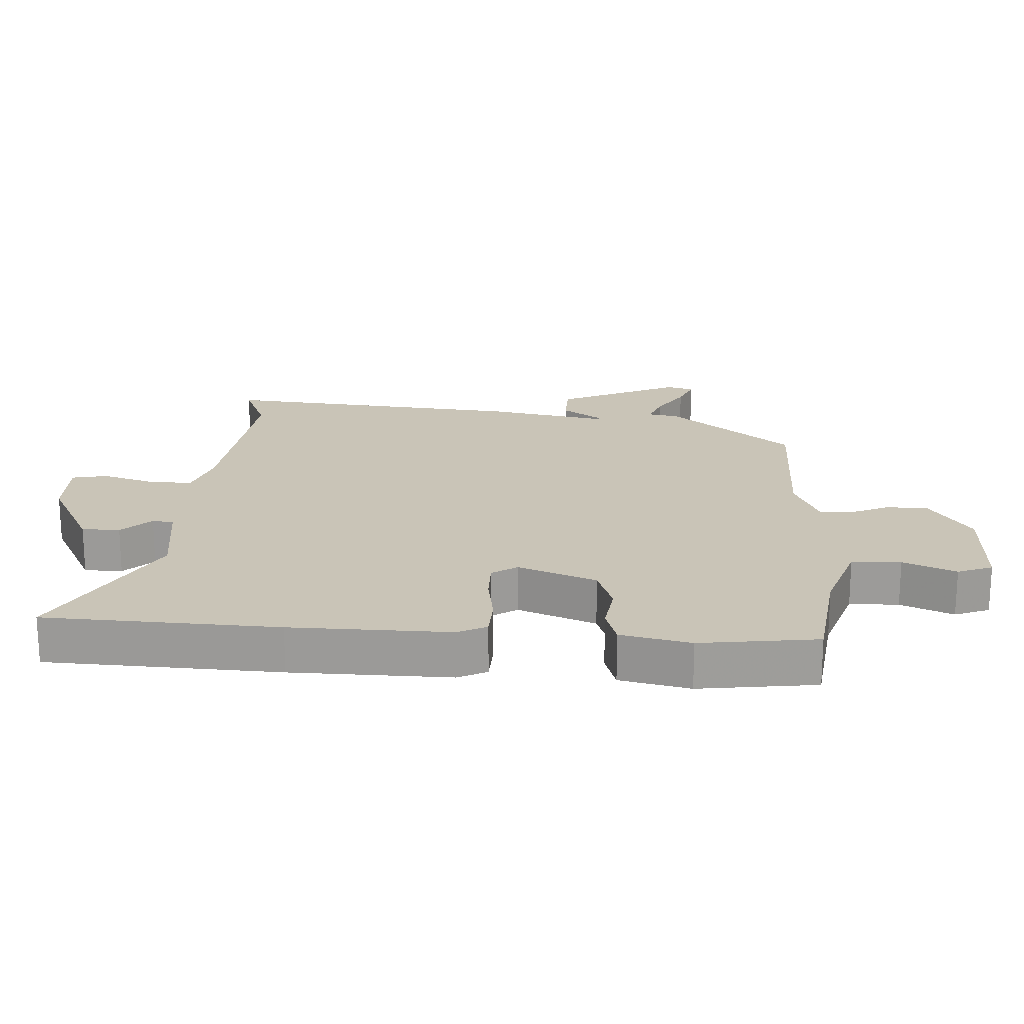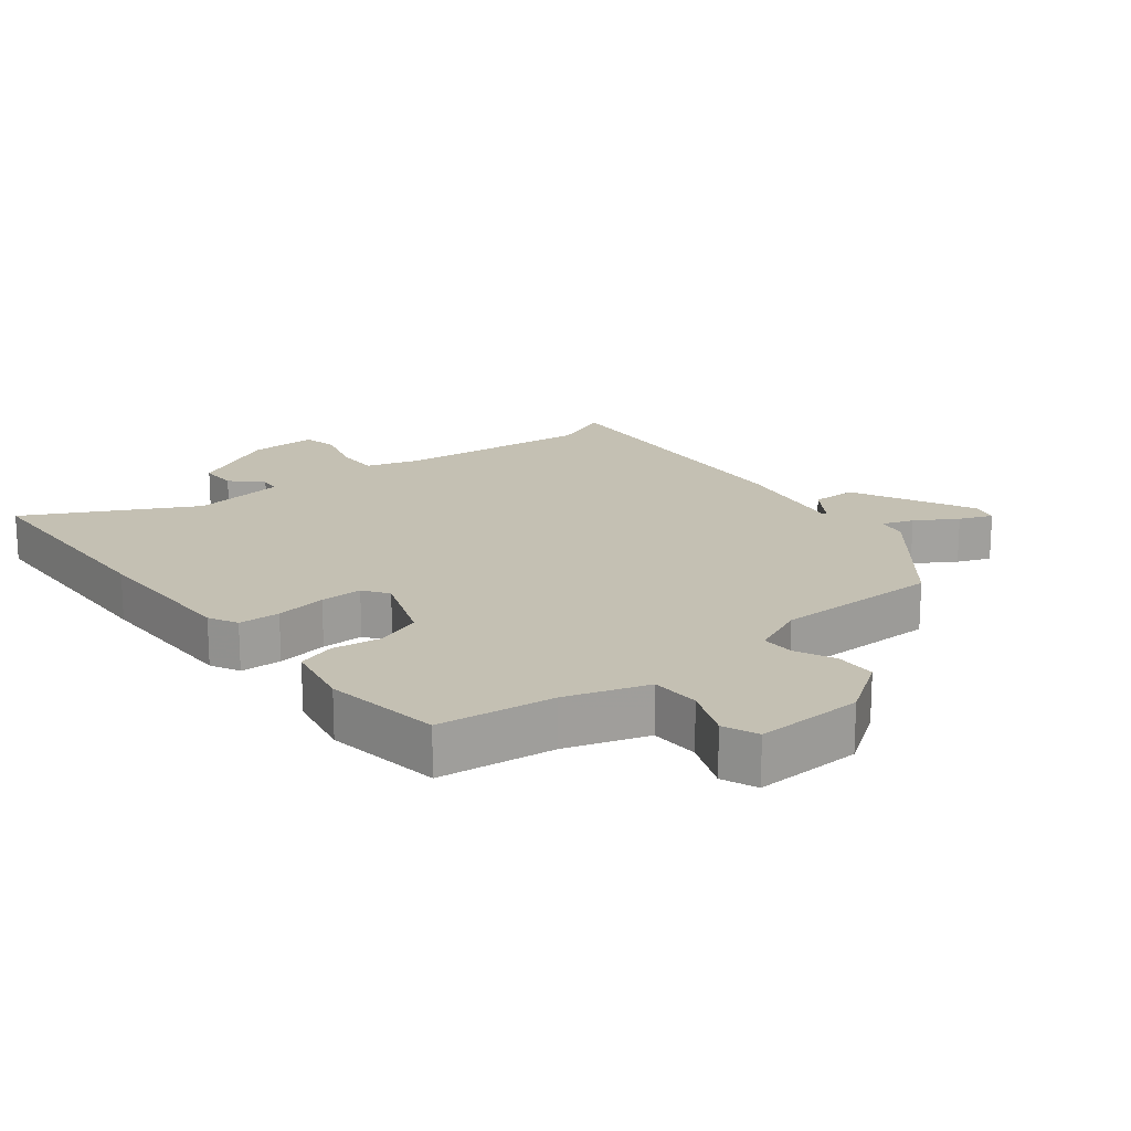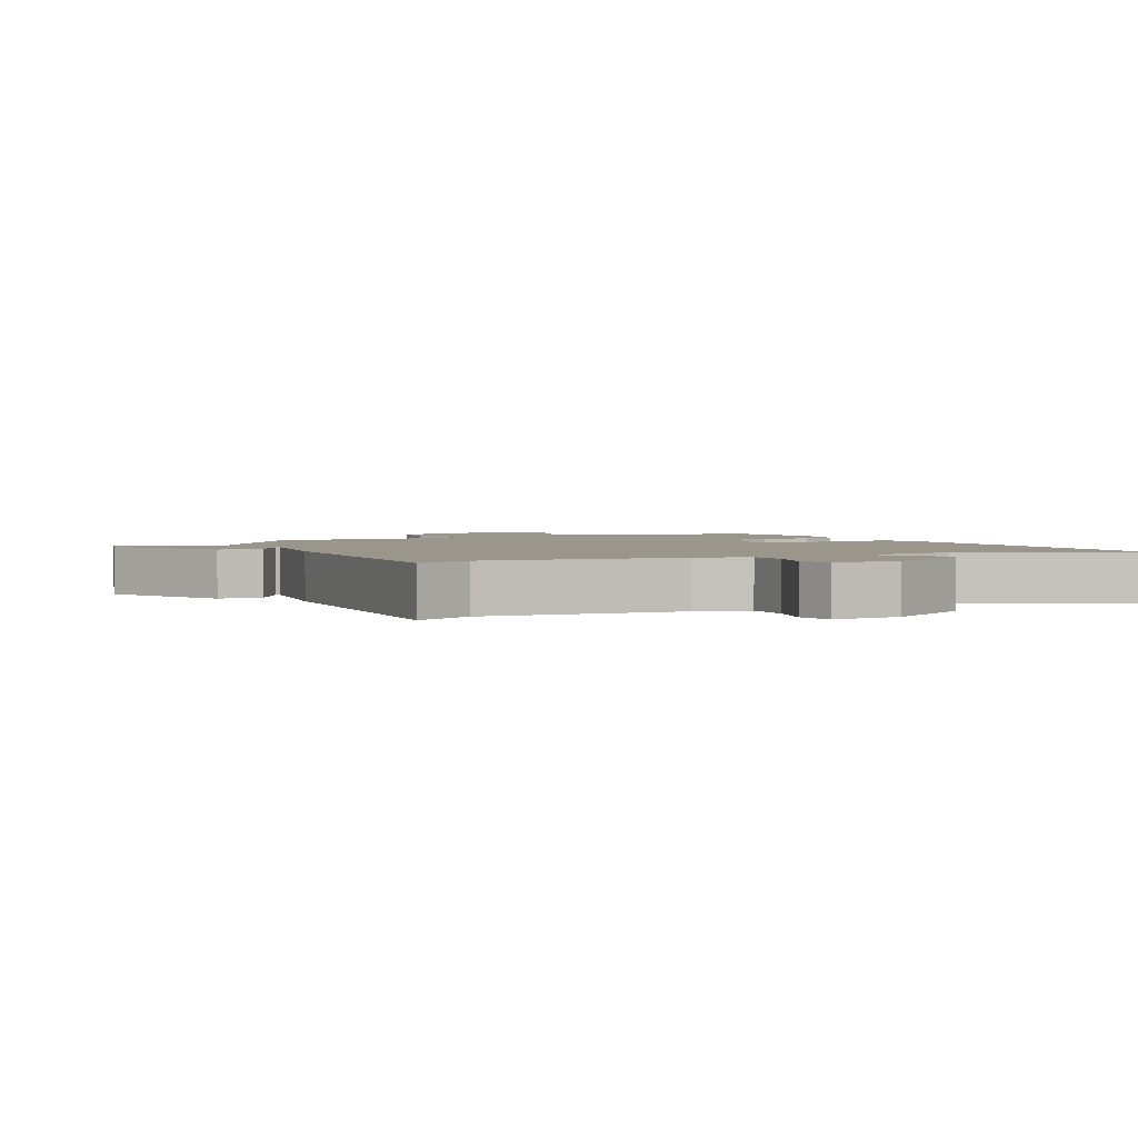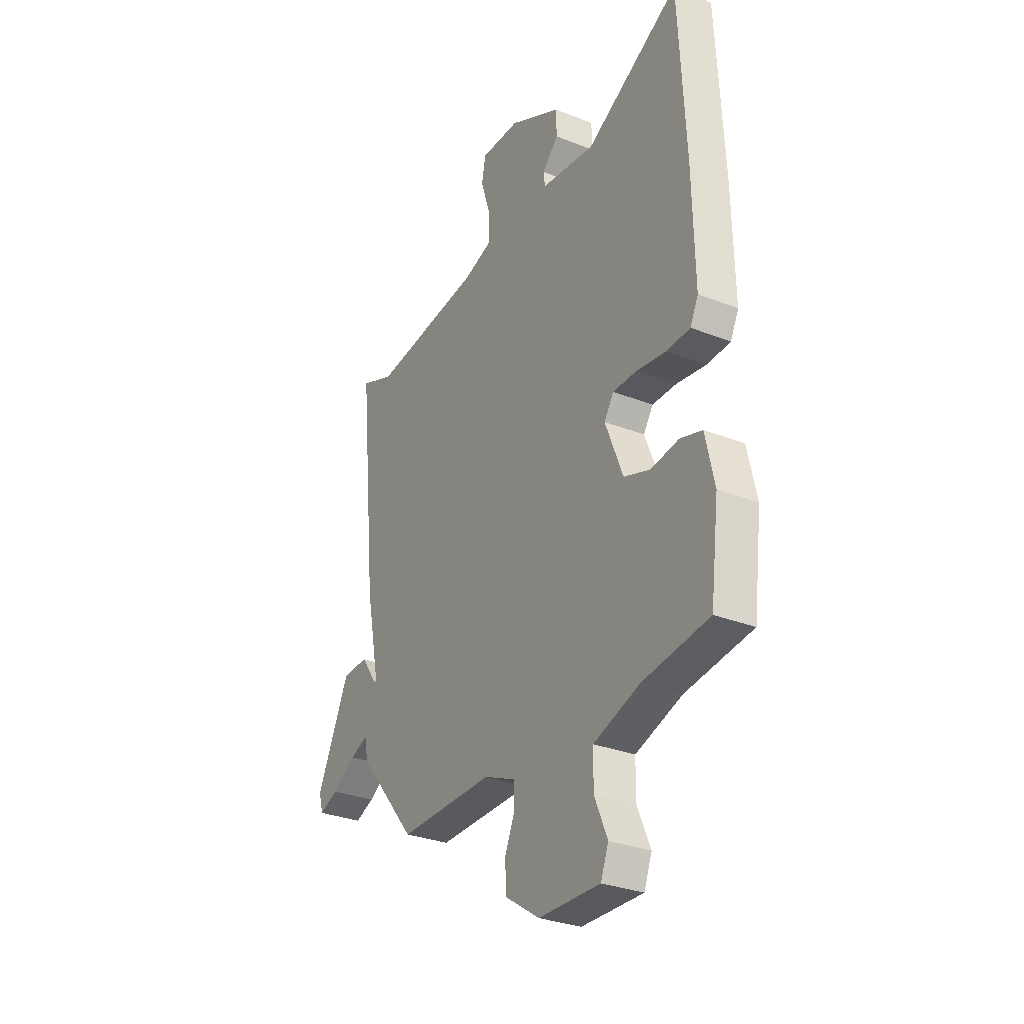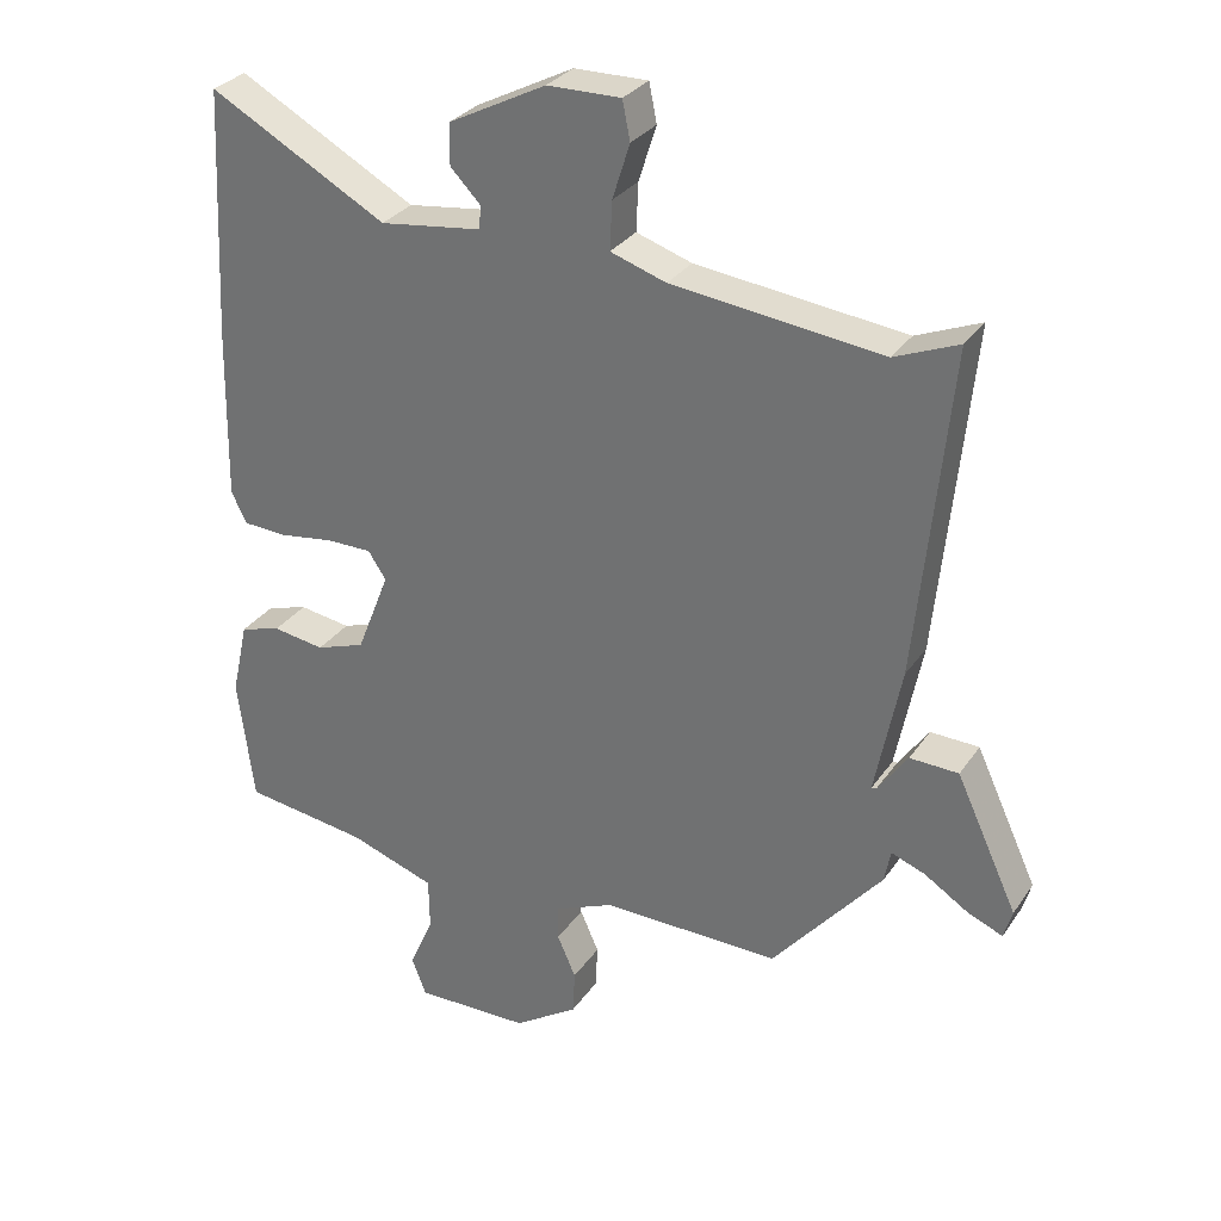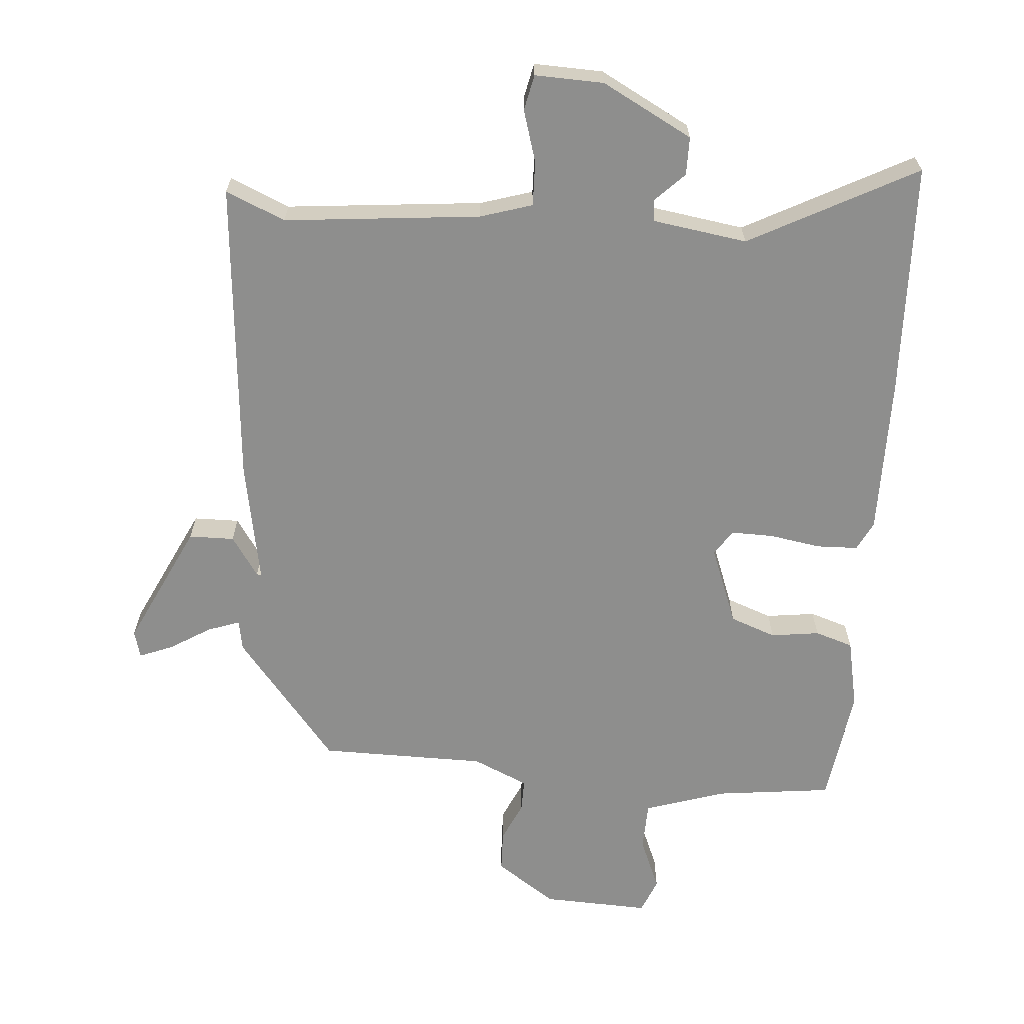
<metadata>
{"format":"obj","ext":"obj","renderer":"f3d","projection":"perspective","resolution":1024,"background":"white","views":[{"elev":20.0,"azim":93.0,"up":"+Y"},{"elev":18.0,"azim":140.7,"up":"+Y"},{"elev":2.3,"azim":-28.3,"up":"+Y"},{"elev":-30.3,"azim":60.2,"up":"+Z"},{"elev":30.5,"azim":-151.7,"up":"+Z"},{"elev":-64.8,"azim":-5.3,"up":"+Y"}]}
</metadata>
<code>
v 0.513 0.07 -0.459
v 0.334 0.07 -0.483
v 0.209 0.07 -0.525
v 0.208 0.07 -0.601
v 0.243 0.07 -0.682
v 0.222 0.07 -0.736
v 0.056 0.07 -0.732
v -0.037 0.07 -0.67
v -0.04 0.07 -0.606
v -0.013 0.07 -0.545
v -0.013 0.07 -0.494
v -0.099 0.07 -0.457
v -0.356 0.07 -0.459
v -0.514 0.07 -0.269
v -0.523 0.07 -0.222
v -0.572 0.07 -0.24
v -0.635 0.07 -0.28
v -0.686 0.07 -0.301
v -0.698 0.07 -0.259
v -0.609 0.07 -0.068
v -0.539 0.07 -0.066
v -0.496 0.07 -0.128
v -0.489 0.07 -0.129
v -0.526 0.07 0.058
v -0.573 0.07 0.53
v -0.481 0.07 0.492
v -0.179 0.07 0.526
v -0.099 0.07 0.552
v -0.102 0.07 0.621
v -0.127 0.07 0.7
v -0.116 0.07 0.755
v -0.01 0.07 0.753
v 0.13 0.07 0.681
v 0.131 0.07 0.622
v 0.087 0.07 0.577
v 0.091 0.07 0.544
v 0.237 0.07 0.524
v 0.492 0.07 0.663
v 0.51 0.07 0.303
v 0.515 0.07 0.058
v 0.493 0.07 0.013
v 0.429 0.07 0.01
v 0.35 0.07 0.022
v 0.285 0.07 0.022
v 0.259 0.07 -0.017
v 0.307 0.07 -0.138
v 0.378 0.07 -0.163
v 0.453 0.07 -0.152
v 0.512 0.07 -0.17
v 0.536 0.07 -0.278
v 0.513 0 -0.459
v 0.334 0 -0.483
v 0.209 0 -0.525
v 0.208 0 -0.601
v 0.243 0 -0.682
v 0.222 0 -0.736
v 0.056 0 -0.732
v -0.037 0 -0.67
v -0.04 0 -0.606
v -0.013 0 -0.545
v -0.013 0 -0.494
v -0.099 0 -0.457
v -0.356 0 -0.459
v -0.514 0 -0.269
v -0.523 0 -0.222
v -0.572 0 -0.24
v -0.635 0 -0.28
v -0.686 0 -0.301
v -0.698 0 -0.259
v -0.609 0 -0.068
v -0.539 0 -0.066
v -0.496 0 -0.128
v -0.489 0 -0.129
v -0.526 0 0.058
v -0.573 0 0.53
v -0.481 0 0.492
v -0.179 0 0.526
v -0.099 0 0.552
v -0.102 0 0.621
v -0.127 0 0.7
v -0.116 0 0.755
v -0.01 0 0.753
v 0.13 0 0.681
v 0.131 0 0.622
v 0.087 0 0.577
v 0.091 0 0.544
v 0.237 0 0.524
v 0.492 0 0.663
v 0.51 0 0.303
v 0.515 0 0.058
v 0.493 0 0.013
v 0.429 0 0.01
v 0.35 0 0.022
v 0.285 0 0.022
v 0.259 0 -0.017
v 0.307 0 -0.138
v 0.378 0 -0.163
v 0.453 0 -0.152
v 0.512 0 -0.17
v 0.536 0 -0.278
f 47 48 49 50
f 46 47 50 1
f 40 41 42 43
f 40 43 44
f 37 38 39 40
f 36 37 40 44
f 32 33 34 35
f 32 35 36
f 29 30 31 32
f 28 29 32 36
f 27 28 36 44
f 23 24 25 26
f 23 26 27 44
f 19 20 21 22
f 19 22 23
f 16 17 18 19
f 15 16 19 23
f 12 13 14 15
f 11 12 15 23
f 7 8 9 10
f 7 10 11
f 4 5 6 7
f 3 4 7 11
f 2 3 11 23
f 46 1 2 23
f 23 44 45
f 23 45 46
f 100 99 98 97
f 51 100 97 96
f 93 92 91 90
f 94 93 90
f 90 89 88 87
f 94 90 87 86
f 85 84 83 82
f 86 85 82
f 82 81 80 79
f 86 82 79 78
f 94 86 78 77
f 76 75 74 73
f 94 77 76 73
f 72 71 70 69
f 73 72 69
f 69 68 67 66
f 73 69 66 65
f 65 64 63 62
f 73 65 62 61
f 60 59 58 57
f 61 60 57
f 57 56 55 54
f 61 57 54 53
f 73 61 53 52
f 73 52 51 96
f 95 94 73
f 96 95 73
f 1 51 52 2
f 2 52 53 3
f 3 53 54 4
f 4 54 55 5
f 5 55 56 6
f 6 56 57 7
f 7 57 58 8
f 8 58 59 9
f 9 59 60 10
f 10 60 61 11
f 11 61 62 12
f 12 62 63 13
f 13 63 64 14
f 14 64 65 15
f 15 65 66 16
f 16 66 67 17
f 17 67 68 18
f 18 68 69 19
f 19 69 70 20
f 20 70 71 21
f 21 71 72 22
f 22 72 73 23
f 23 73 74 24
f 24 74 75 25
f 25 75 76 26
f 26 76 77 27
f 27 77 78 28
f 28 78 79 29
f 29 79 80 30
f 30 80 81 31
f 31 81 82 32
f 32 82 83 33
f 33 83 84 34
f 34 84 85 35
f 35 85 86 36
f 36 86 87 37
f 37 87 88 38
f 38 88 89 39
f 39 89 90 40
f 40 90 91 41
f 41 91 92 42
f 42 92 93 43
f 43 93 94 44
f 44 94 95 45
f 45 95 96 46
f 46 96 97 47
f 47 97 98 48
f 48 98 99 49
f 49 99 100 50
f 50 100 51 1

</code>
